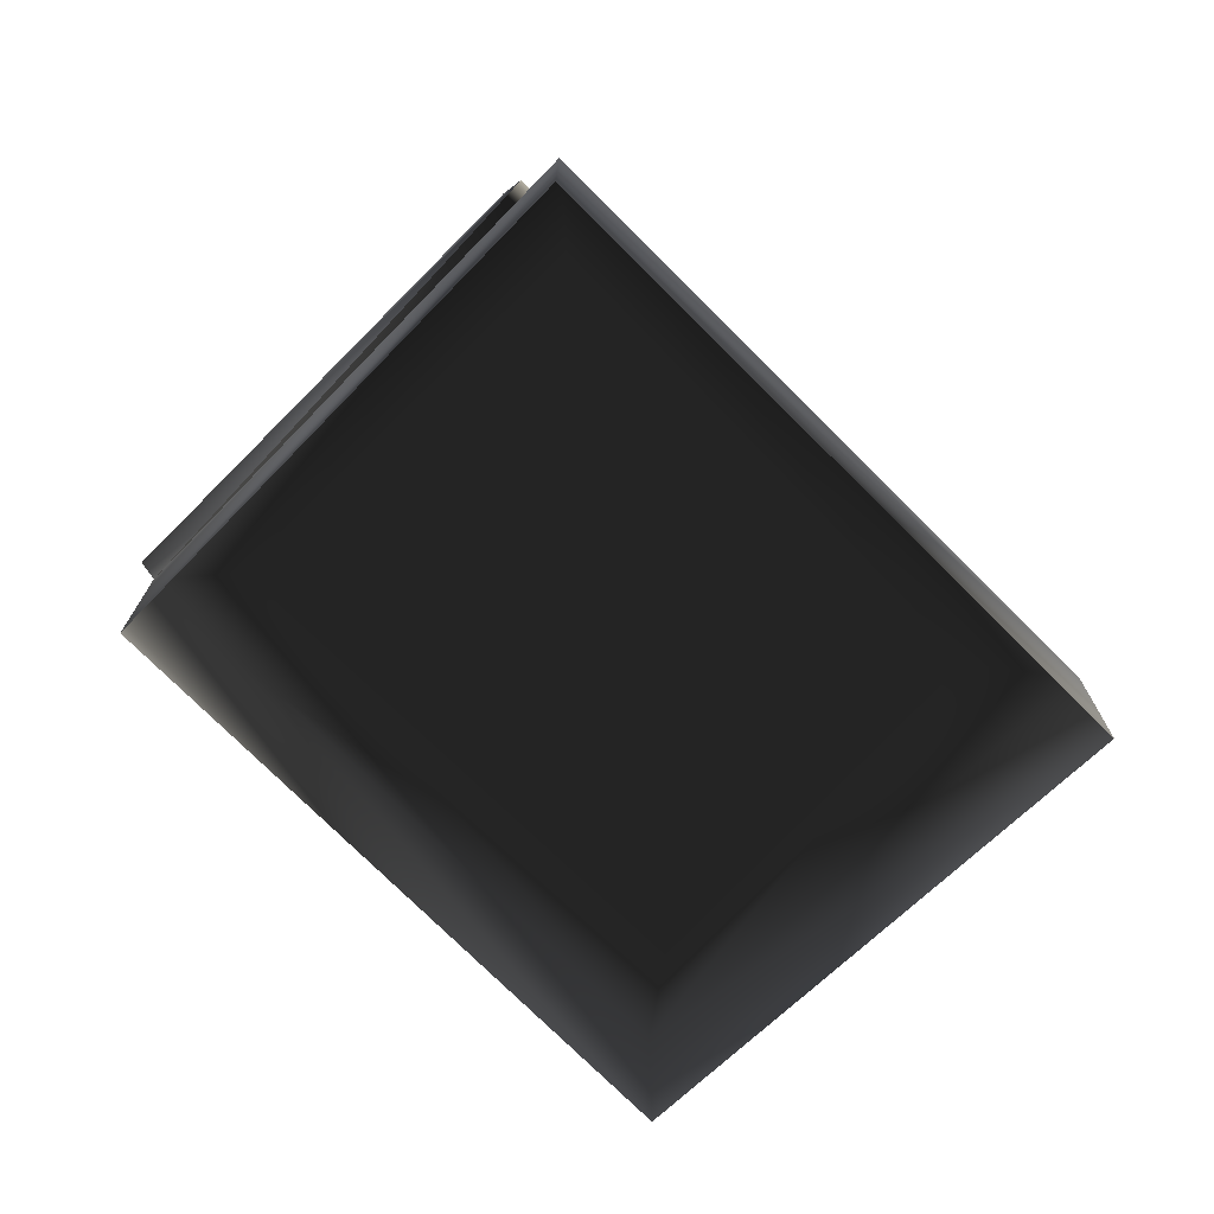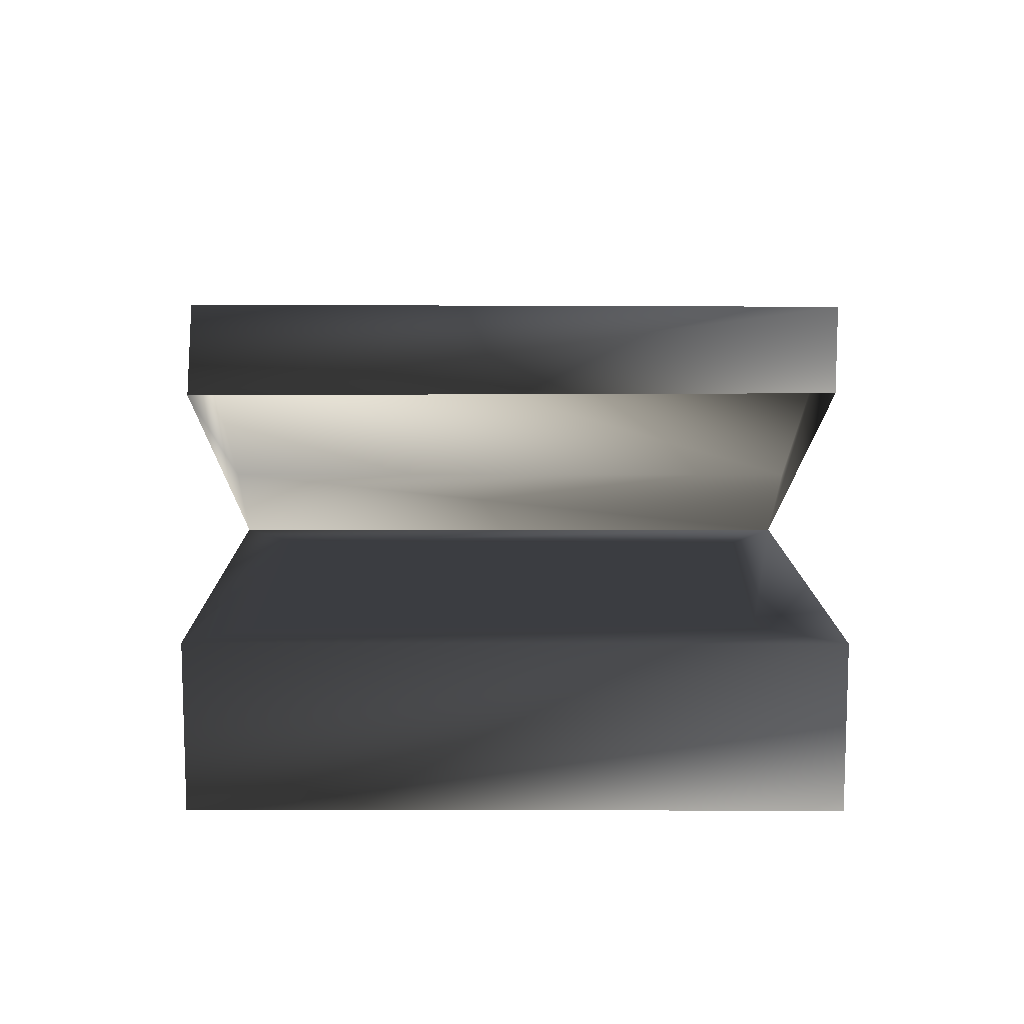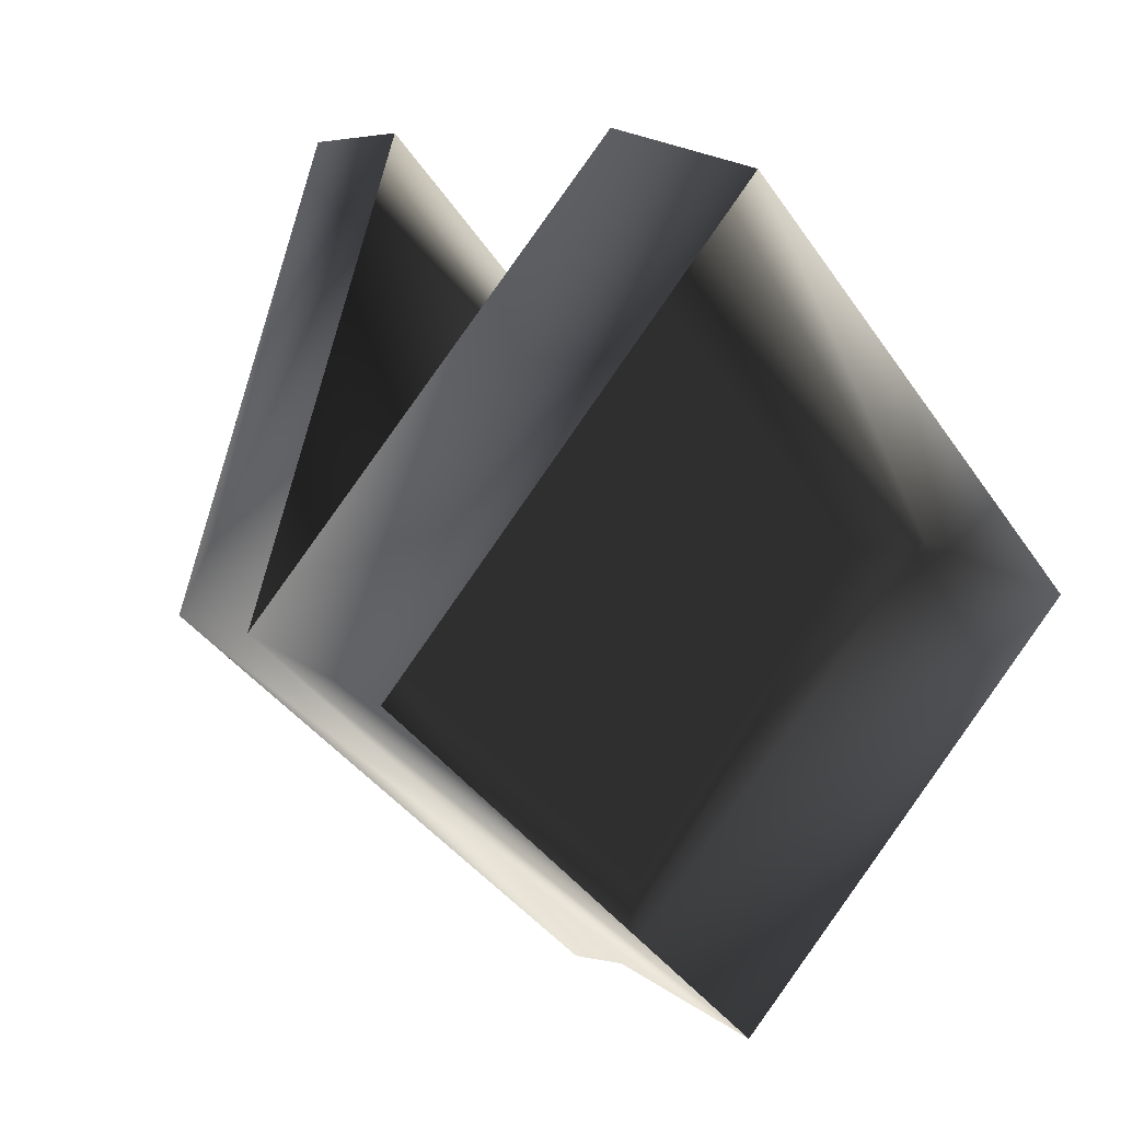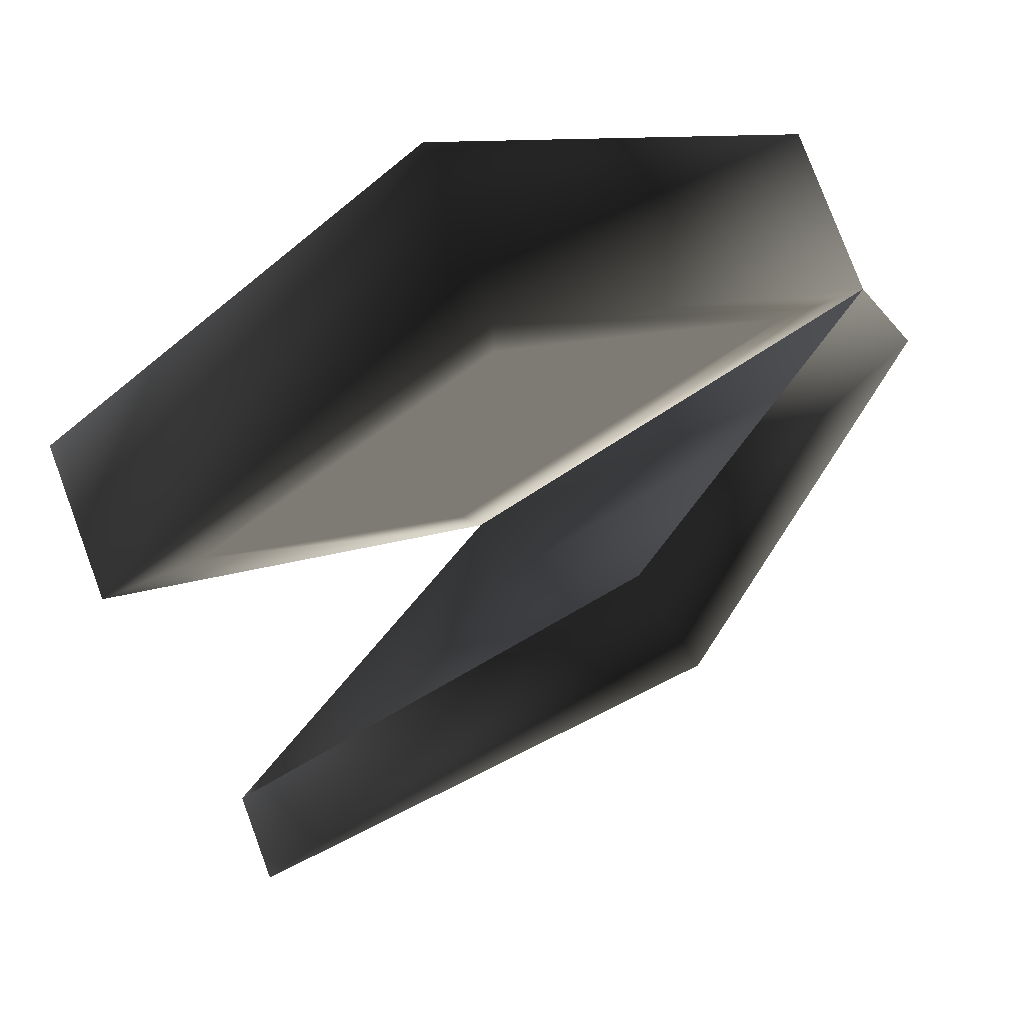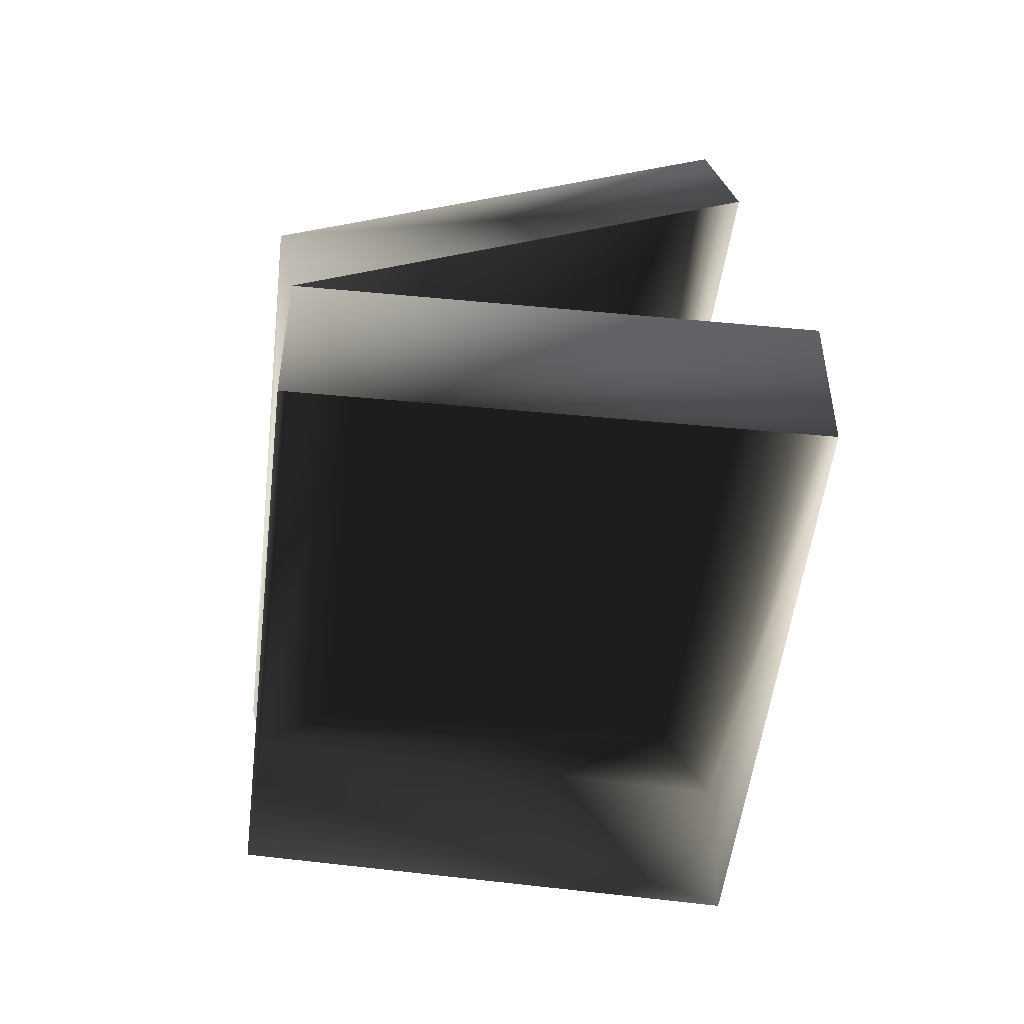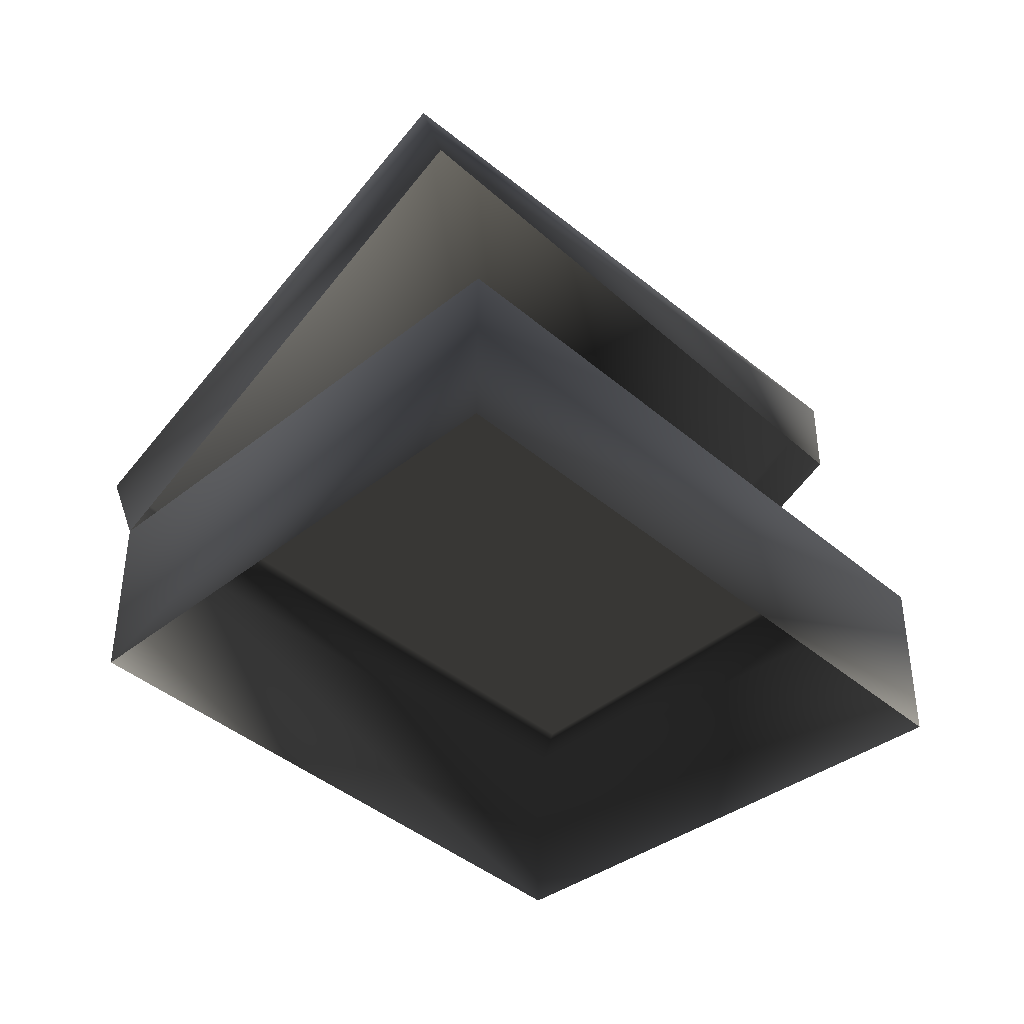
<metadata>
{"format":"obj","ext":"obj","renderer":"f3d","projection":"perspective","resolution":1024,"background":"white","views":[{"elev":-74.4,"azim":4.1,"up":"+Y"},{"elev":12.0,"azim":49.3,"up":"+Y"},{"elev":23.4,"azim":-41.4,"up":"+Z"},{"elev":78.3,"azim":159.6,"up":"+Z"},{"elev":-50.8,"azim":-47.5,"up":"+Y"},{"elev":-40.9,"azim":2.8,"up":"+Y"}]}
</metadata>
<code>
o 2348
v 0 0 -19
v -19 0 3
v -19 8 3
v 0 8 -19
v 19 0 -4
v 19 8 -4
v -1 0 19
v -1 8 19
v -15 8 3
v 1 8 -15
v 14 8 -3
v -1 8 15
v 0 11 -20
v -20 11 3
v -4 23 16
v 16 23 -6
v -3 19 17
v 16 19 -6
f 1 2 3
f 1 3 4
f 1 4 5
f 5 4 6
f 5 6 7
f 7 6 8
f 7 8 2
f 2 8 3
f 3 8 9
f 3 9 4
f 4 9 10
f 4 10 11
f 4 11 6
f 6 11 8
f 8 11 12
f 8 12 9
f 9 12 10
f 10 12 11
f 13 14 15
f 13 15 16
f 13 16 4
f 13 4 14
f 14 4 3
f 14 3 17
f 14 17 15
f 15 17 16
f 16 17 18
f 16 18 4

</code>
